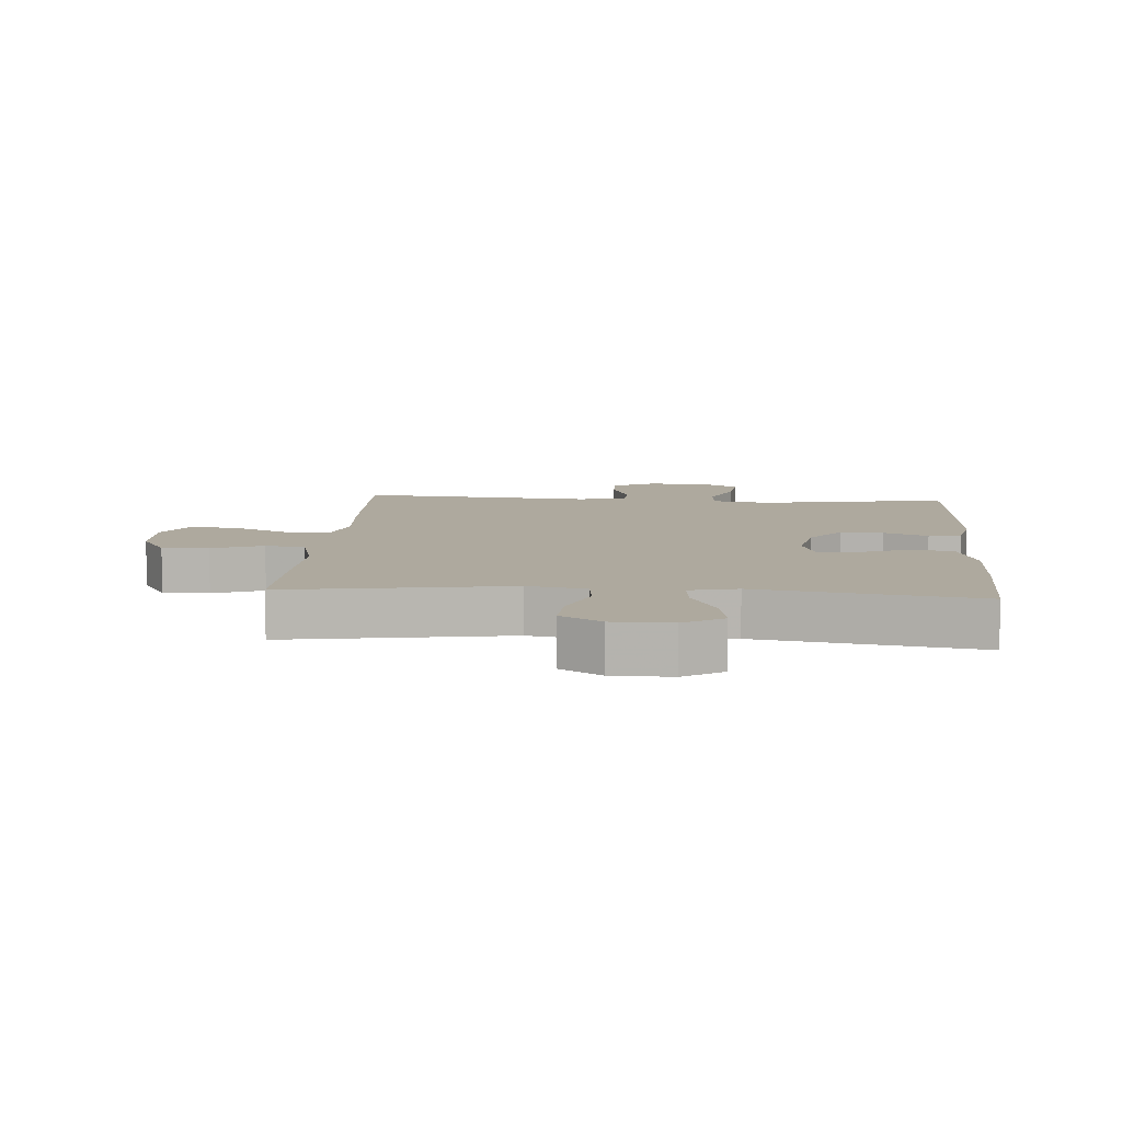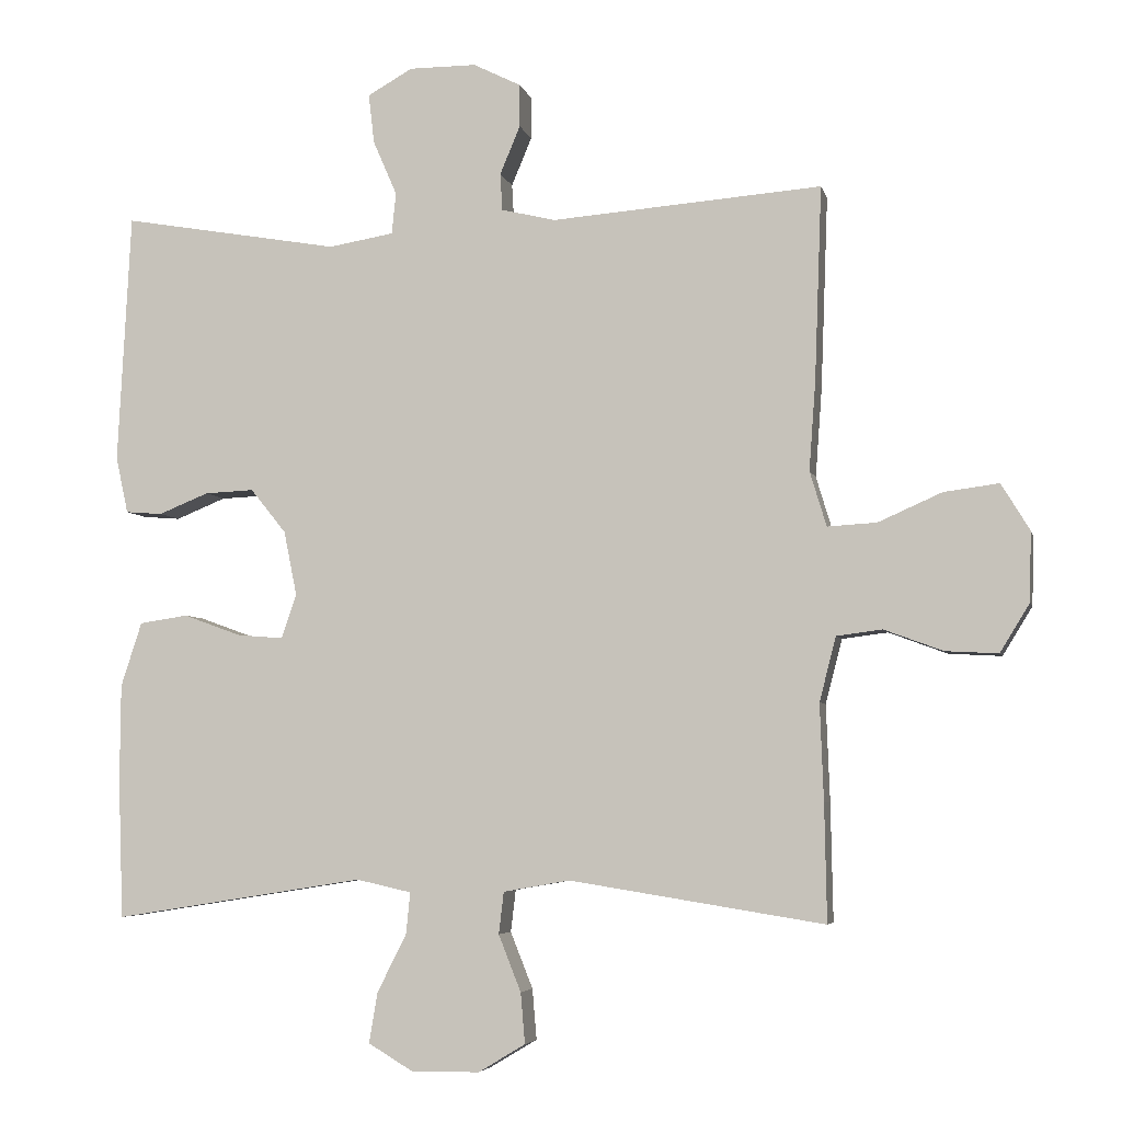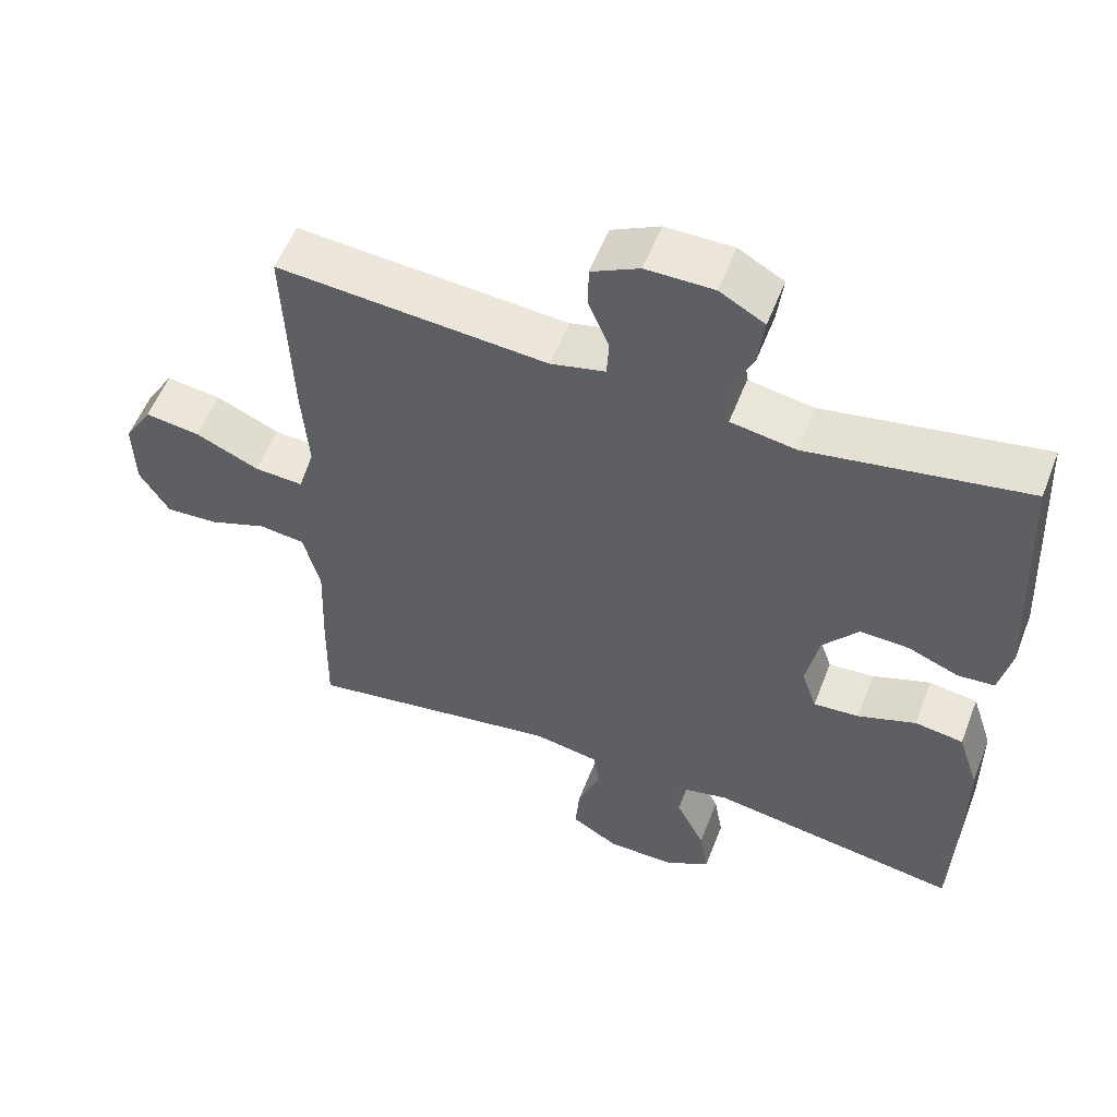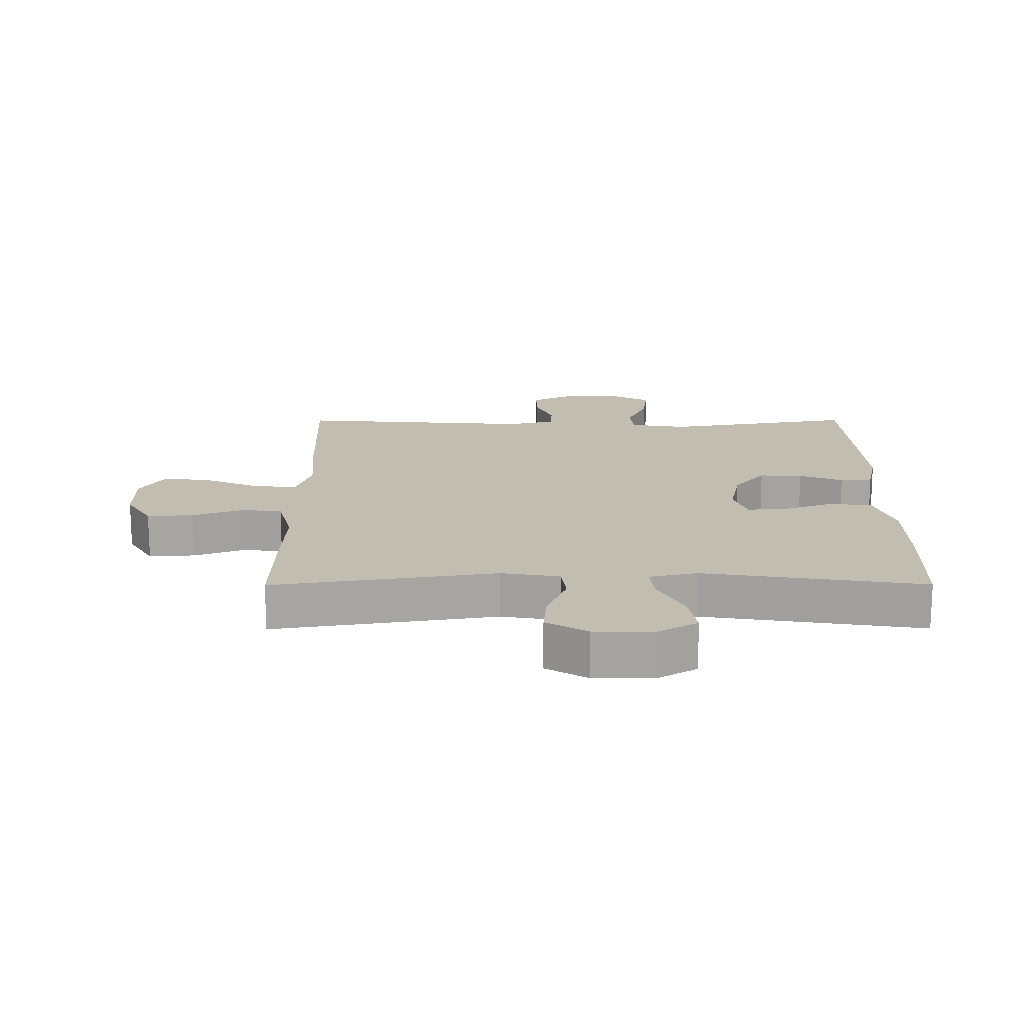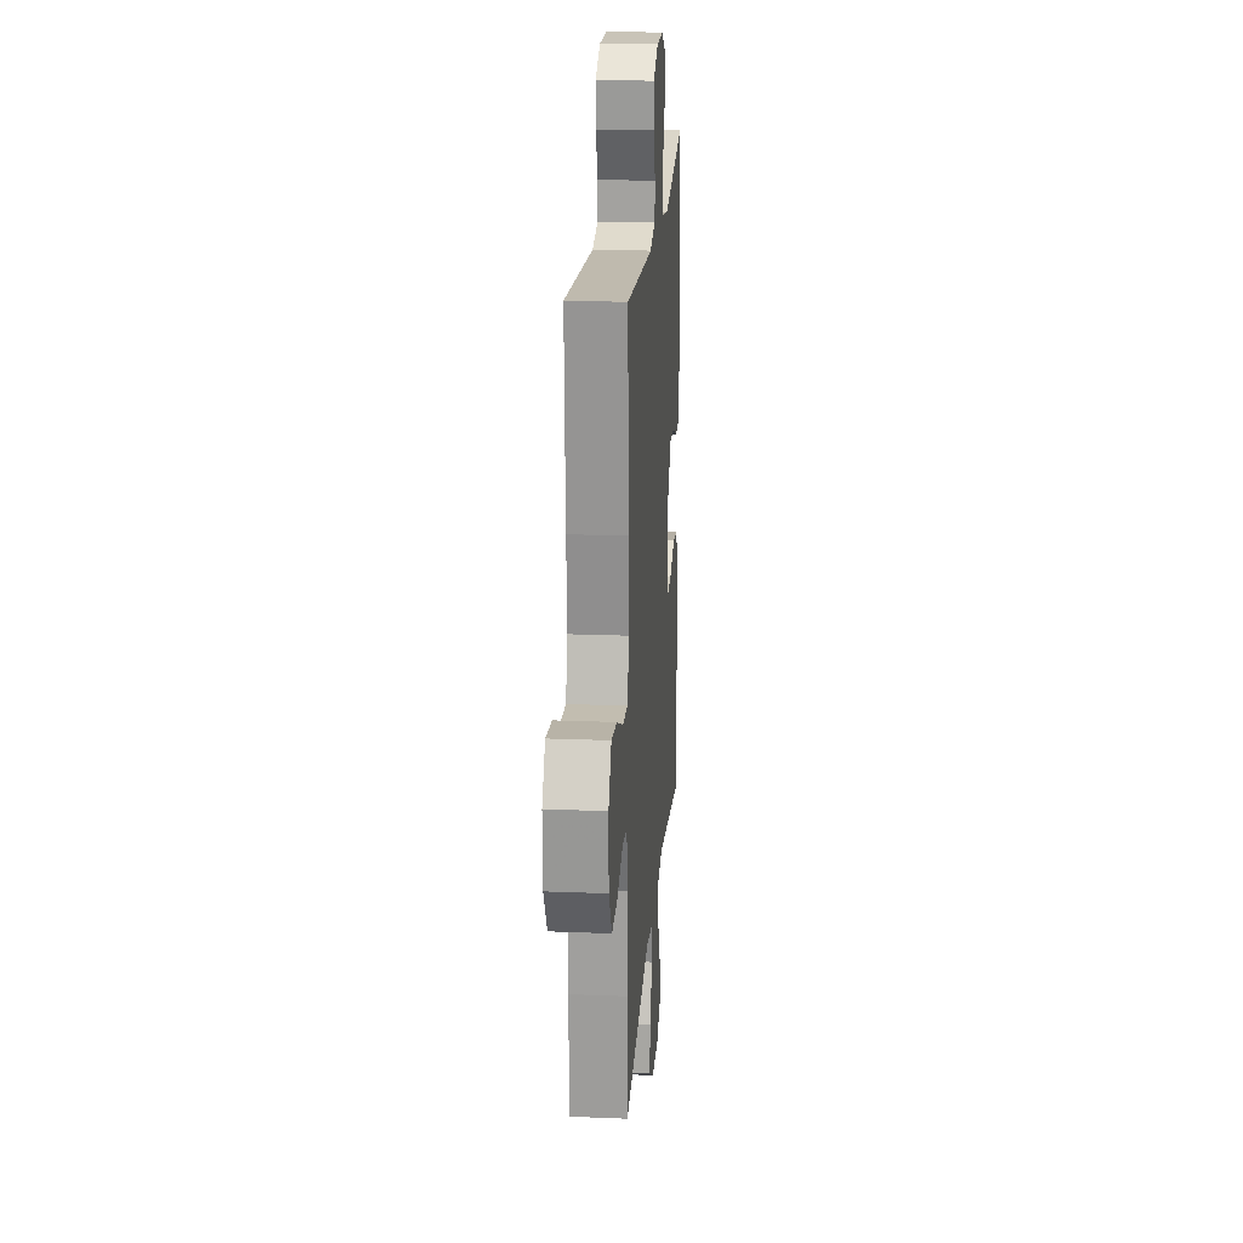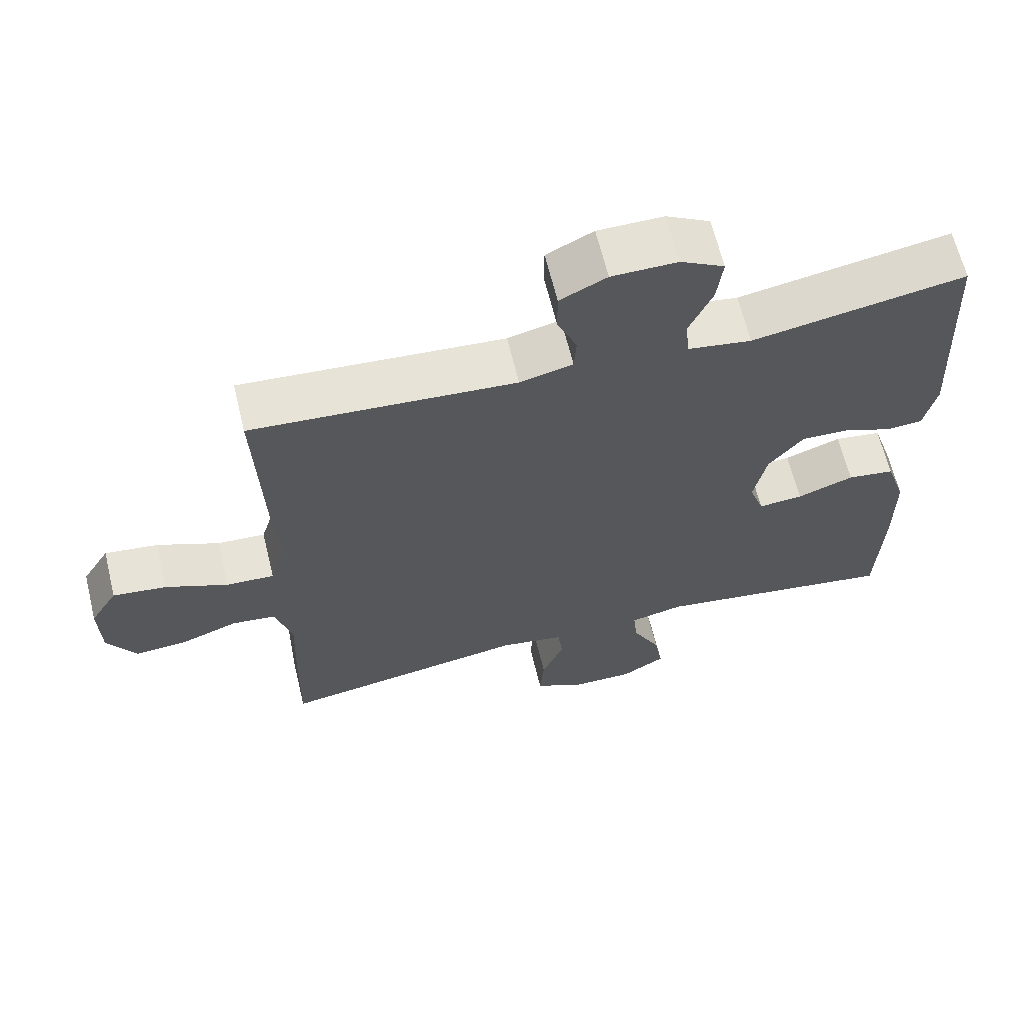
<metadata>
{"format":"obj","ext":"obj","renderer":"f3d","projection":"perspective","resolution":1024,"background":"white","views":[{"elev":9.1,"azim":-175.8,"up":"+Y"},{"elev":-5.0,"azim":12.6,"up":"+Z"},{"elev":55.4,"azim":-159.0,"up":"+Z"},{"elev":16.7,"azim":179.8,"up":"+Y"},{"elev":20.1,"azim":94.3,"up":"+Z"},{"elev":64.5,"azim":166.3,"up":"+Z"}]}
</metadata>
<code>
v 0.5 0.07 -0.5
v 0.148 0.07 -0.444
v 0.056 0.07 -0.46
v 0.049 0.07 -0.518
v 0.08 0.07 -0.596
v 0.086 0.07 -0.666
v 0.021 0.07 -0.705
v -0.073 0.07 -0.706
v -0.135 0.07 -0.669
v -0.123 0.07 -0.599
v -0.083 0.07 -0.52
v -0.077 0.07 -0.462
v -0.153 0.07 -0.445
v -0.5 0.07 -0.5
v -0.507 0.07 -0.308
v -0.506 0.07 -0.173
v -0.477 0.07 -0.084
v -0.41 0.07 -0.074
v -0.33 0.07 -0.103
v -0.267 0.07 -0.108
v -0.246 0.07 -0.047
v -0.264 0.07 0.042
v -0.313 0.07 0.103
v -0.381 0.07 0.1
v -0.45 0.07 0.072
v -0.501 0.07 0.076
v -0.518 0.07 0.154
v -0.5 0.07 0.5
v -0.199 0.07 0.448
v -0.109 0.07 0.463
v -0.103 0.07 0.52
v -0.136 0.07 0.596
v -0.144 0.07 0.664
v -0.082 0.07 0.699
v 0.011 0.07 0.699
v 0.077 0.07 0.666
v 0.077 0.07 0.607
v 0.049 0.07 0.54
v 0.052 0.07 0.489
v 0.127 0.07 0.471
v 0.5 0.07 0.5
v 0.49 0.07 0.231
v 0.481 0.07 0.109
v 0.504 0.07 0.033
v 0.572 0.07 0.037
v 0.66 0.07 0.076
v 0.736 0.07 0.086
v 0.775 0.07 0.022
v 0.773 0.07 -0.074
v 0.732 0.07 -0.141
v 0.659 0.07 -0.137
v 0.578 0.07 -0.107
v 0.515 0.07 -0.115
v 0.492 0.07 -0.204
v 0.497 0.07 -0.338
v 0.5 0 -0.5
v 0.148 0 -0.444
v 0.056 0 -0.46
v 0.049 0 -0.518
v 0.08 0 -0.596
v 0.086 0 -0.666
v 0.021 0 -0.705
v -0.073 0 -0.706
v -0.135 0 -0.669
v -0.123 0 -0.599
v -0.083 0 -0.52
v -0.077 0 -0.462
v -0.153 0 -0.445
v -0.5 0 -0.5
v -0.507 0 -0.308
v -0.506 0 -0.173
v -0.477 0 -0.084
v -0.41 0 -0.074
v -0.33 0 -0.103
v -0.267 0 -0.108
v -0.246 0 -0.047
v -0.264 0 0.042
v -0.313 0 0.103
v -0.381 0 0.1
v -0.45 0 0.072
v -0.501 0 0.076
v -0.518 0 0.154
v -0.5 0 0.5
v -0.199 0 0.448
v -0.109 0 0.463
v -0.103 0 0.52
v -0.136 0 0.596
v -0.144 0 0.664
v -0.082 0 0.699
v 0.011 0 0.699
v 0.077 0 0.666
v 0.077 0 0.607
v 0.049 0 0.54
v 0.052 0 0.489
v 0.127 0 0.471
v 0.5 0 0.5
v 0.49 0 0.231
v 0.481 0 0.109
v 0.504 0 0.033
v 0.572 0 0.037
v 0.66 0 0.076
v 0.736 0 0.086
v 0.775 0 0.022
v 0.773 0 -0.074
v 0.732 0 -0.141
v 0.659 0 -0.137
v 0.578 0 -0.107
v 0.515 0 -0.115
v 0.492 0 -0.204
v 0.497 0 -0.338
f 54 55 1 2
f 53 54 2 3
f 49 50 51 52
f 49 52 53
f 48 49 53
f 45 46 47 48
f 44 45 48 53
f 43 44 53 3
f 40 41 42 43
f 39 40 43 3
f 35 36 37 38
f 31 32 33 34
f 30 31 34 35
f 26 27 28 29
f 24 25 26 29
f 23 24 29 30
f 22 23 30
f 21 22 30 35
f 16 17 18 19
f 16 19 20
f 13 14 15 16
f 12 13 16 20
f 8 9 10 11
f 8 11 12
f 7 8 12
f 4 5 6 7
f 4 7 12
f 21 35 38 39
f 12 20 21 39
f 3 4 12 39
f 57 56 110 109
f 58 57 109 108
f 107 106 105 104
f 108 107 104
f 108 104 103
f 103 102 101 100
f 108 103 100 99
f 58 108 99 98
f 98 97 96 95
f 58 98 95 94
f 93 92 91 90
f 89 88 87 86
f 90 89 86 85
f 84 83 82 81
f 84 81 80 79
f 85 84 79 78
f 85 78 77
f 90 85 77 76
f 74 73 72 71
f 75 74 71
f 71 70 69 68
f 75 71 68 67
f 66 65 64 63
f 67 66 63
f 67 63 62
f 62 61 60 59
f 67 62 59
f 94 93 90 76
f 94 76 75 67
f 94 67 59 58
f 1 56 57 2
f 2 57 58 3
f 3 58 59 4
f 4 59 60 5
f 5 60 61 6
f 6 61 62 7
f 7 62 63 8
f 8 63 64 9
f 9 64 65 10
f 10 65 66 11
f 11 66 67 12
f 12 67 68 13
f 13 68 69 14
f 14 69 70 15
f 15 70 71 16
f 16 71 72 17
f 17 72 73 18
f 18 73 74 19
f 19 74 75 20
f 20 75 76 21
f 21 76 77 22
f 22 77 78 23
f 23 78 79 24
f 24 79 80 25
f 25 80 81 26
f 26 81 82 27
f 27 82 83 28
f 28 83 84 29
f 29 84 85 30
f 30 85 86 31
f 31 86 87 32
f 32 87 88 33
f 33 88 89 34
f 34 89 90 35
f 35 90 91 36
f 36 91 92 37
f 37 92 93 38
f 38 93 94 39
f 39 94 95 40
f 40 95 96 41
f 41 96 97 42
f 42 97 98 43
f 43 98 99 44
f 44 99 100 45
f 45 100 101 46
f 46 101 102 47
f 47 102 103 48
f 48 103 104 49
f 49 104 105 50
f 50 105 106 51
f 51 106 107 52
f 52 107 108 53
f 53 108 109 54
f 54 109 110 55
f 55 110 56 1

</code>
